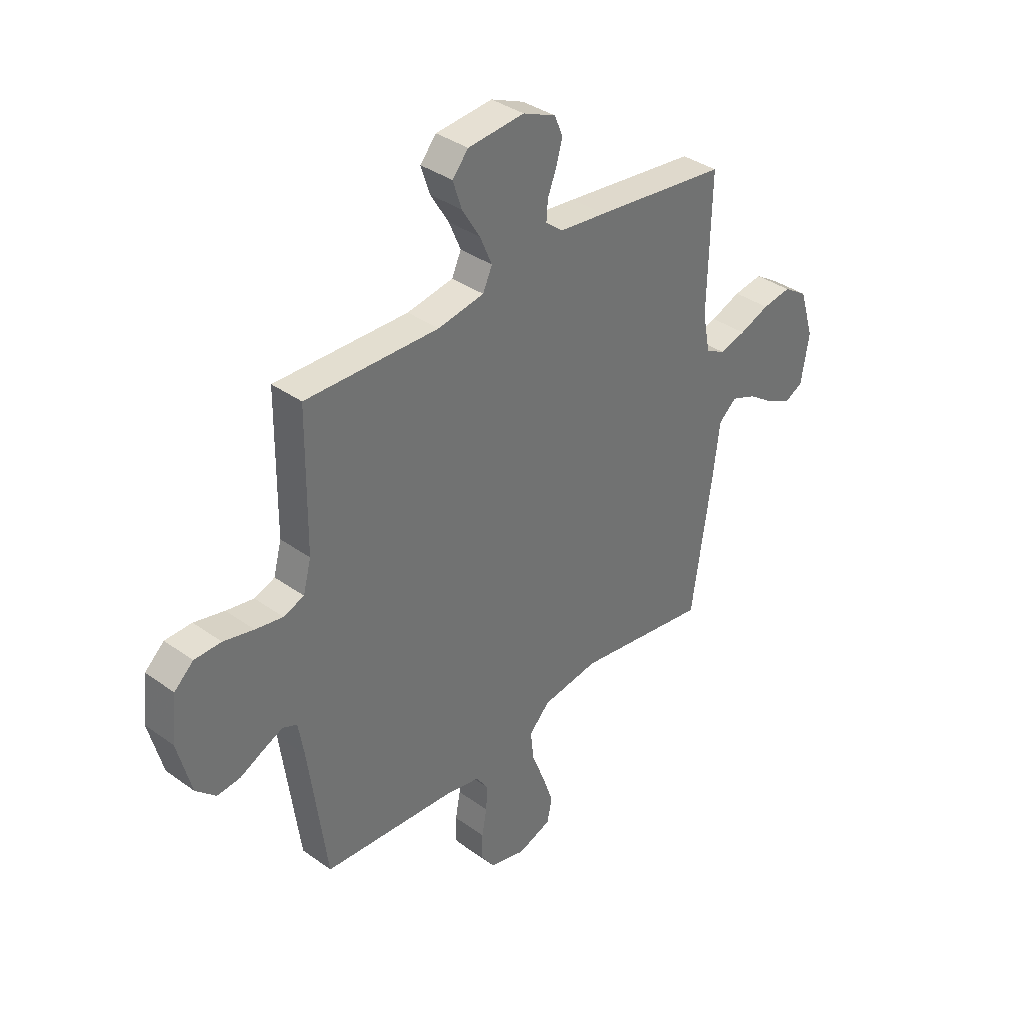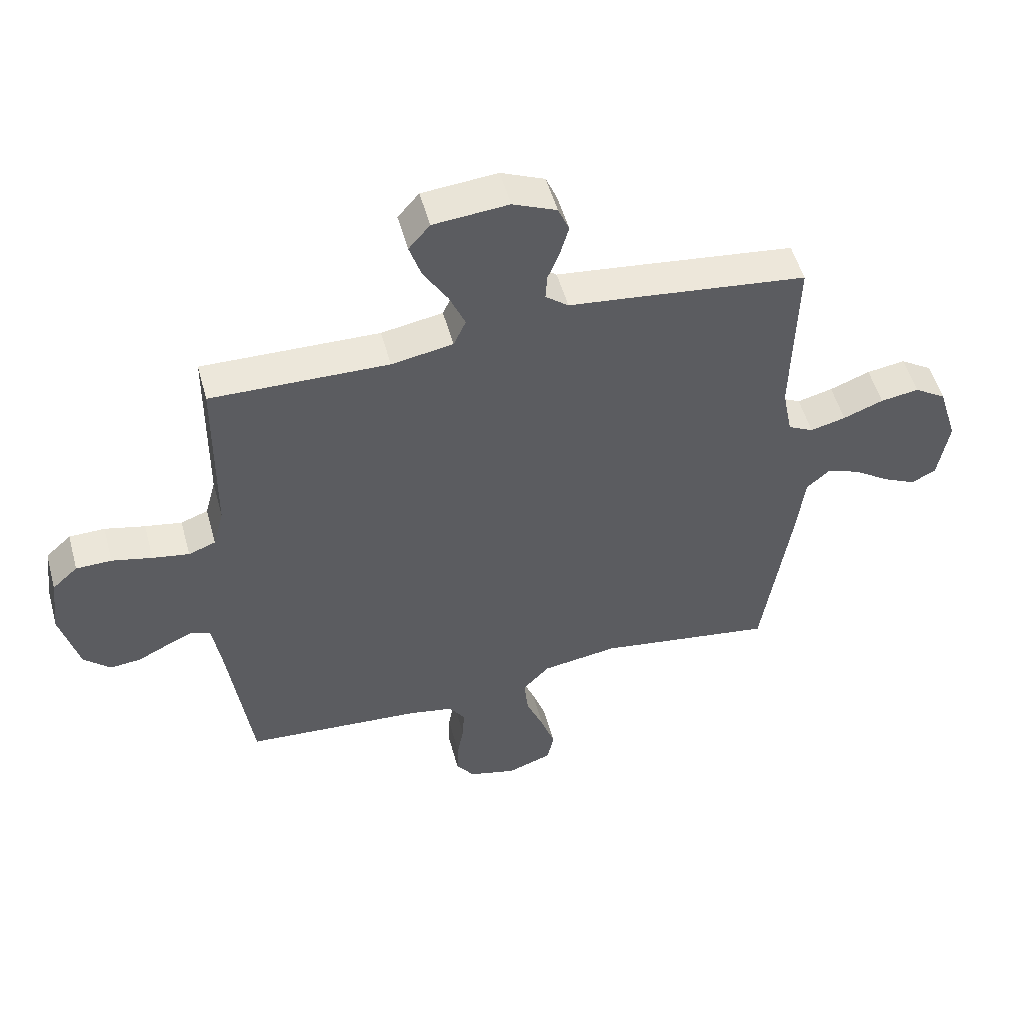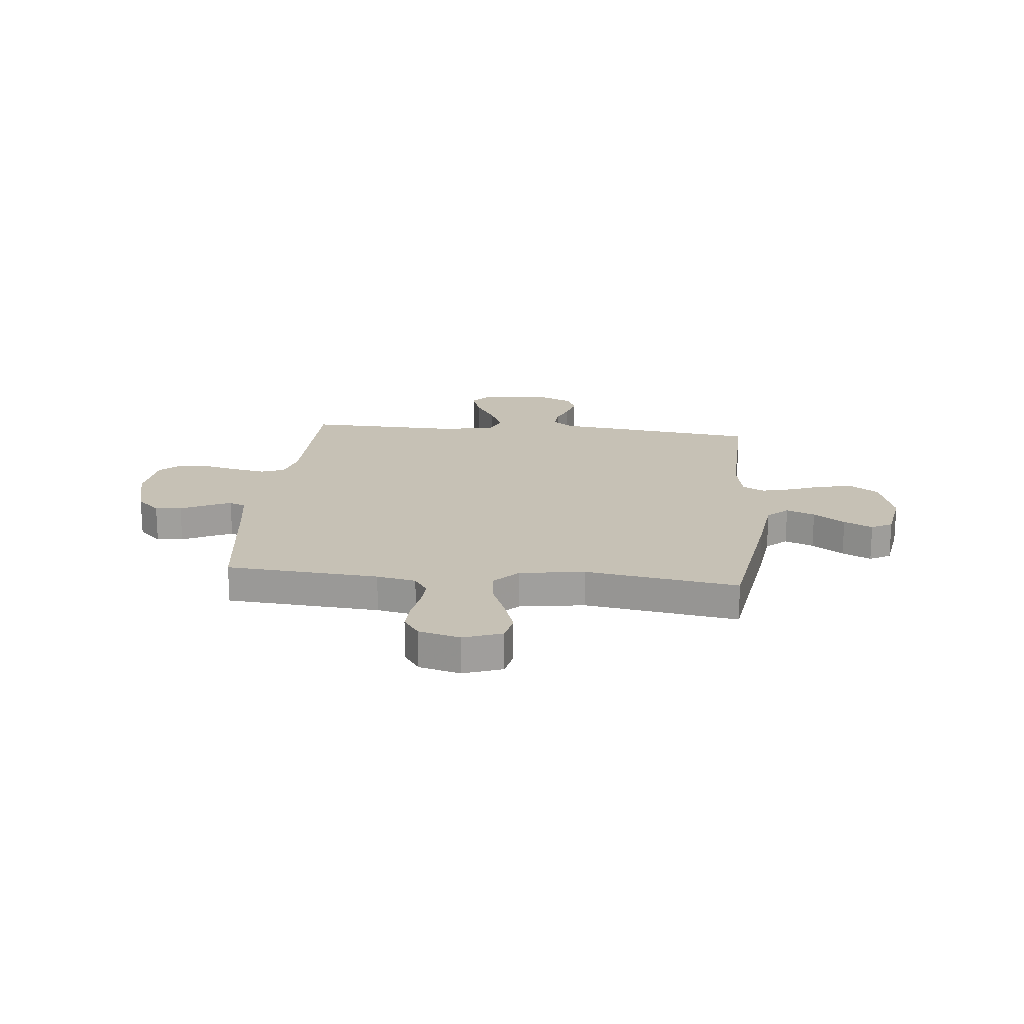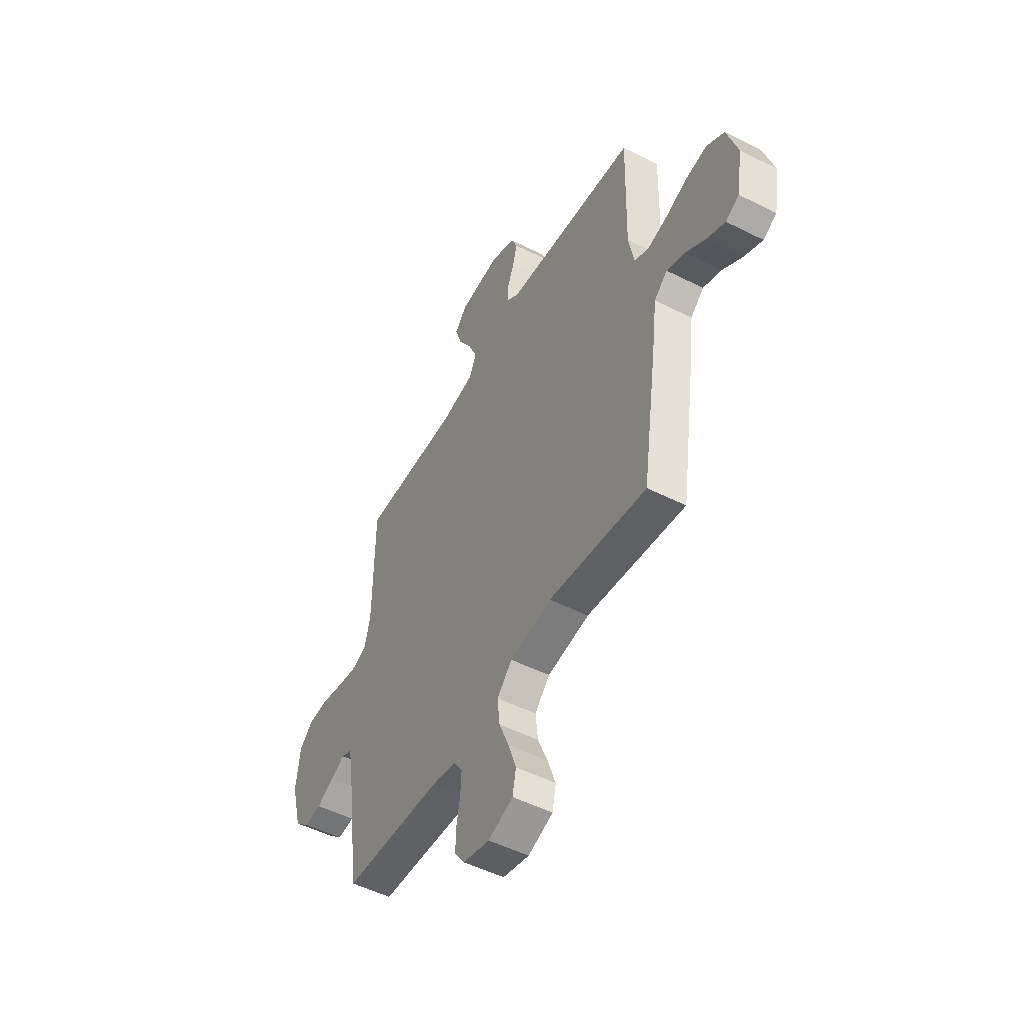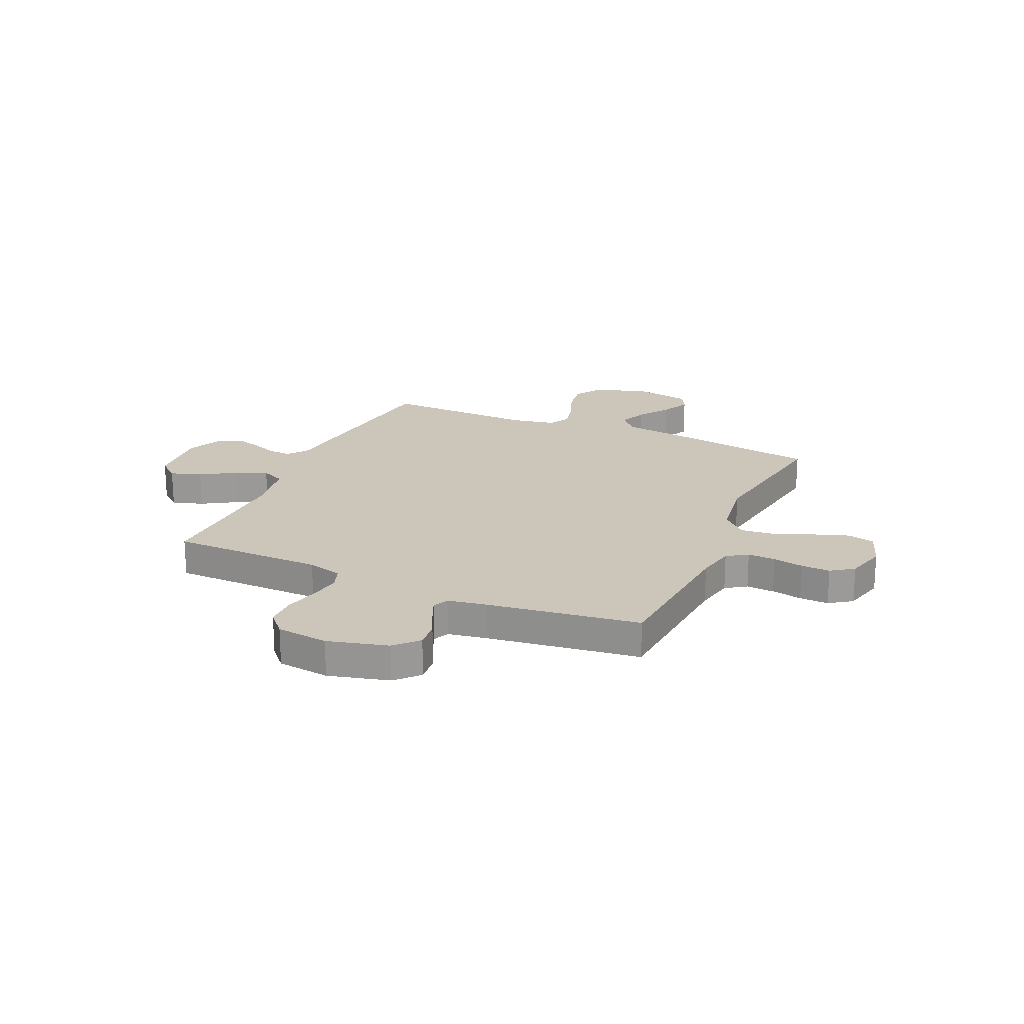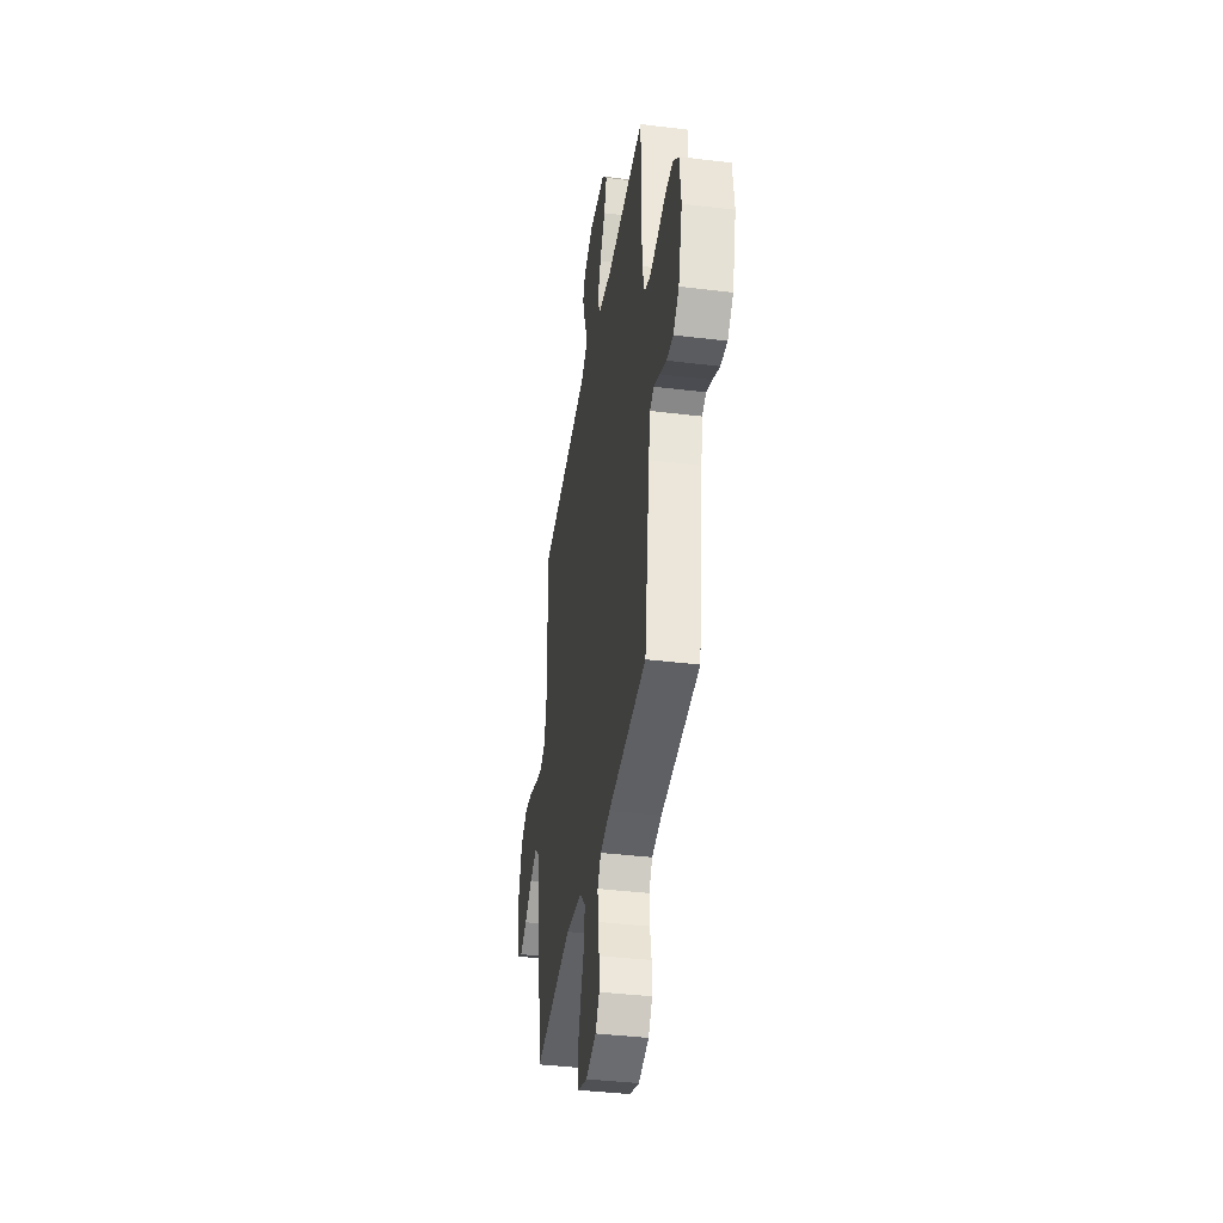
<metadata>
{"format":"obj","ext":"obj","renderer":"f3d","projection":"perspective","resolution":1024,"background":"white","views":[{"elev":36.6,"azim":132.9,"up":"+Z"},{"elev":52.1,"azim":164.8,"up":"+Z"},{"elev":18.8,"azim":-174.2,"up":"+Y"},{"elev":-51.0,"azim":-118.7,"up":"+Z"},{"elev":21.0,"azim":114.1,"up":"+Y"},{"elev":-39.2,"azim":81.3,"up":"+Z"}]}
</metadata>
<code>
v -0.5 0.07 0.5
v -0.2 0.07 0.536
v -0.095 0.07 0.548
v -0.056 0.07 0.579
v -0.059 0.07 0.623
v -0.079 0.07 0.674
v -0.093 0.07 0.724
v -0.074 0.07 0.769
v 0 0.07 0.801
v 0.127 0.07 0.79
v 0.163 0.07 0.748
v 0.143 0.07 0.687
v 0.102 0.07 0.62
v 0.075 0.07 0.557
v 0.096 0.07 0.511
v 0.2 0.07 0.493
v 0.5 0.07 0.5
v 0.503 0.07 0.2
v 0.521 0.07 0.132
v 0.567 0.07 0.115
v 0.629 0.07 0.126
v 0.697 0.07 0.142
v 0.757 0.07 0.141
v 0.8 0.07 0.102
v 0.812 0.07 0
v 0.781 0.07 -0.119
v 0.736 0.07 -0.161
v 0.684 0.07 -0.156
v 0.631 0.07 -0.13
v 0.586 0.07 -0.11
v 0.554 0.07 -0.124
v 0.541 0.07 -0.2
v 0.5 0.07 -0.5
v 0.2 0.07 -0.522
v 0.123 0.07 -0.537
v 0.096 0.07 -0.577
v 0.099 0.07 -0.632
v 0.11 0.07 -0.692
v 0.112 0.07 -0.749
v 0.081 0.07 -0.793
v 0 0.07 -0.814
v -0.076 0.07 -0.787
v -0.087 0.07 -0.733
v -0.063 0.07 -0.663
v -0.033 0.07 -0.589
v -0.026 0.07 -0.522
v -0.072 0.07 -0.474
v -0.2 0.07 -0.455
v -0.5 0.07 -0.5
v -0.545 0.07 -0.2
v -0.561 0.07 -0.074
v -0.601 0.07 -0.039
v -0.657 0.07 -0.061
v -0.718 0.07 -0.103
v -0.774 0.07 -0.13
v -0.815 0.07 -0.108
v -0.833 0.07 0
v -0.8 0.07 0.107
v -0.746 0.07 0.142
v -0.681 0.07 0.132
v -0.613 0.07 0.106
v -0.553 0.07 0.091
v -0.51 0.07 0.113
v -0.493 0.07 0.2
v -0.5 0 0.5
v -0.2 0 0.536
v -0.095 0 0.548
v -0.056 0 0.579
v -0.059 0 0.623
v -0.079 0 0.674
v -0.093 0 0.724
v -0.074 0 0.769
v 0 0 0.801
v 0.127 0 0.79
v 0.163 0 0.748
v 0.143 0 0.687
v 0.102 0 0.62
v 0.075 0 0.557
v 0.096 0 0.511
v 0.2 0 0.493
v 0.5 0 0.5
v 0.503 0 0.2
v 0.521 0 0.132
v 0.567 0 0.115
v 0.629 0 0.126
v 0.697 0 0.142
v 0.757 0 0.141
v 0.8 0 0.102
v 0.812 0 0
v 0.781 0 -0.119
v 0.736 0 -0.161
v 0.684 0 -0.156
v 0.631 0 -0.13
v 0.586 0 -0.11
v 0.554 0 -0.124
v 0.541 0 -0.2
v 0.5 0 -0.5
v 0.2 0 -0.522
v 0.123 0 -0.537
v 0.096 0 -0.577
v 0.099 0 -0.632
v 0.11 0 -0.692
v 0.112 0 -0.749
v 0.081 0 -0.793
v 0 0 -0.814
v -0.076 0 -0.787
v -0.087 0 -0.733
v -0.063 0 -0.663
v -0.033 0 -0.589
v -0.026 0 -0.522
v -0.072 0 -0.474
v -0.2 0 -0.455
v -0.5 0 -0.5
v -0.545 0 -0.2
v -0.561 0 -0.074
v -0.601 0 -0.039
v -0.657 0 -0.061
v -0.718 0 -0.103
v -0.774 0 -0.13
v -0.815 0 -0.108
v -0.833 0 0
v -0.8 0 0.107
v -0.746 0 0.142
v -0.681 0 0.132
v -0.613 0 0.106
v -0.553 0 0.091
v -0.51 0 0.113
v -0.493 0 0.2
f 59 60 61
f 58 59 61
f 57 58 61
f 56 57 61
f 55 56 61
f 54 55 61
f 53 54 61
f 52 53 61 62
f 51 52 62 63
f 50 51 63
f 49 50 63
f 48 49 63
f 43 44 45
f 42 43 45
f 41 42 45
f 40 41 45
f 39 40 45
f 38 39 45
f 37 38 45
f 36 37 45 46
f 35 36 46 47
f 32 33 34
f 34 35 47
f 32 34 47
f 31 32 47
f 27 28 29
f 26 27 29
f 25 26 29
f 24 25 29
f 23 24 29
f 22 23 29
f 21 22 29
f 20 21 29 30
f 19 20 30 31
f 16 17 18
f 48 63 64
f 47 48 64
f 31 47 64
f 19 31 64
f 18 19 64
f 16 18 64
f 15 16 64
f 11 12 13
f 10 11 13
f 9 10 13
f 8 9 13
f 7 8 13
f 6 7 13
f 5 6 13
f 1 2 3
f 64 1 3
f 15 64 3
f 14 15 3
f 4 5 13 14
f 3 4 14
f 125 124 123
f 125 123 122
f 125 122 121
f 125 121 120
f 125 120 119
f 125 119 118
f 125 118 117
f 126 125 117 116
f 127 126 116 115
f 127 115 114
f 127 114 113
f 127 113 112
f 109 108 107
f 109 107 106
f 109 106 105
f 109 105 104
f 109 104 103
f 109 103 102
f 109 102 101
f 110 109 101 100
f 111 110 100 99
f 98 97 96
f 111 99 98
f 111 98 96
f 111 96 95
f 93 92 91
f 93 91 90
f 93 90 89
f 93 89 88
f 93 88 87
f 93 87 86
f 93 86 85
f 94 93 85 84
f 95 94 84 83
f 82 81 80
f 128 127 112
f 128 112 111
f 128 111 95
f 128 95 83
f 128 83 82
f 128 82 80
f 128 80 79
f 77 76 75
f 77 75 74
f 77 74 73
f 77 73 72
f 77 72 71
f 77 71 70
f 77 70 69
f 67 66 65
f 67 65 128
f 67 128 79
f 67 79 78
f 78 77 69 68
f 78 68 67
f 1 65 66 2
f 2 66 67 3
f 3 67 68 4
f 4 68 69 5
f 5 69 70 6
f 6 70 71 7
f 7 71 72 8
f 8 72 73 9
f 9 73 74 10
f 10 74 75 11
f 11 75 76 12
f 12 76 77 13
f 13 77 78 14
f 14 78 79 15
f 15 79 80 16
f 16 80 81 17
f 17 81 82 18
f 18 82 83 19
f 19 83 84 20
f 20 84 85 21
f 21 85 86 22
f 22 86 87 23
f 23 87 88 24
f 24 88 89 25
f 25 89 90 26
f 26 90 91 27
f 27 91 92 28
f 28 92 93 29
f 29 93 94 30
f 30 94 95 31
f 31 95 96 32
f 32 96 97 33
f 33 97 98 34
f 34 98 99 35
f 35 99 100 36
f 36 100 101 37
f 37 101 102 38
f 38 102 103 39
f 39 103 104 40
f 40 104 105 41
f 41 105 106 42
f 42 106 107 43
f 43 107 108 44
f 44 108 109 45
f 45 109 110 46
f 46 110 111 47
f 47 111 112 48
f 48 112 113 49
f 49 113 114 50
f 50 114 115 51
f 51 115 116 52
f 52 116 117 53
f 53 117 118 54
f 54 118 119 55
f 55 119 120 56
f 56 120 121 57
f 57 121 122 58
f 58 122 123 59
f 59 123 124 60
f 60 124 125 61
f 61 125 126 62
f 62 126 127 63
f 63 127 128 64
f 64 128 65 1

</code>
